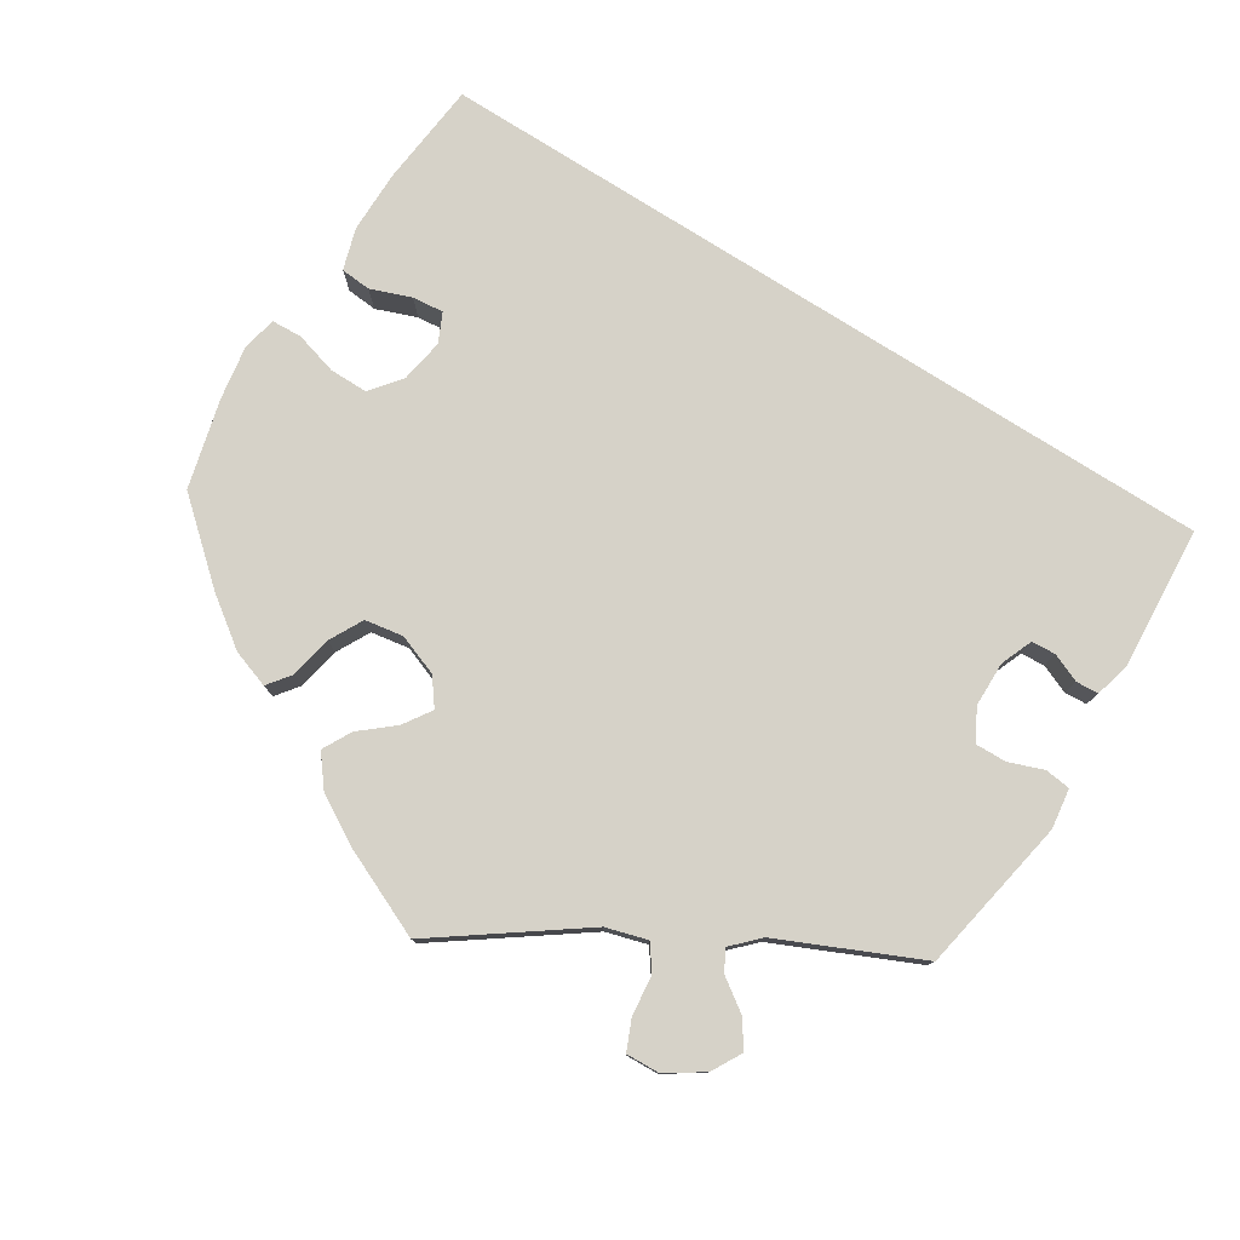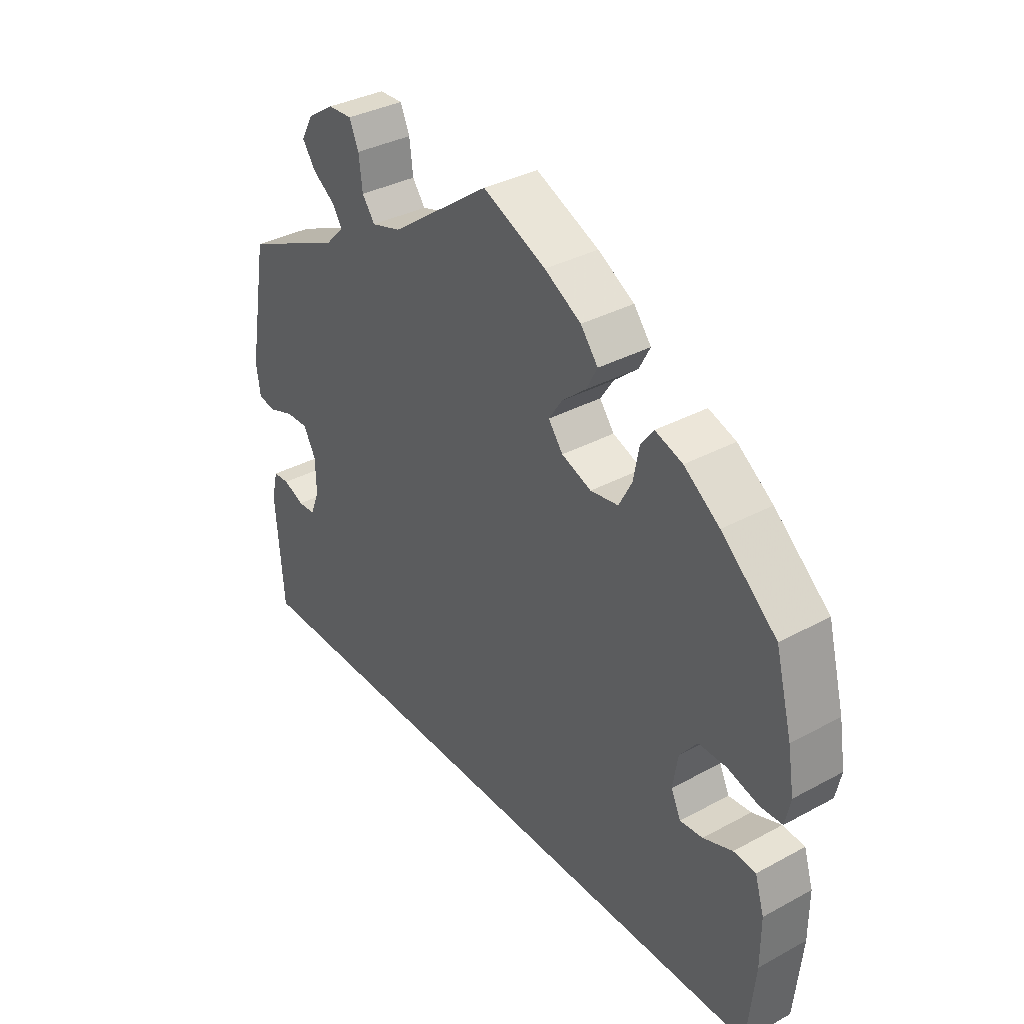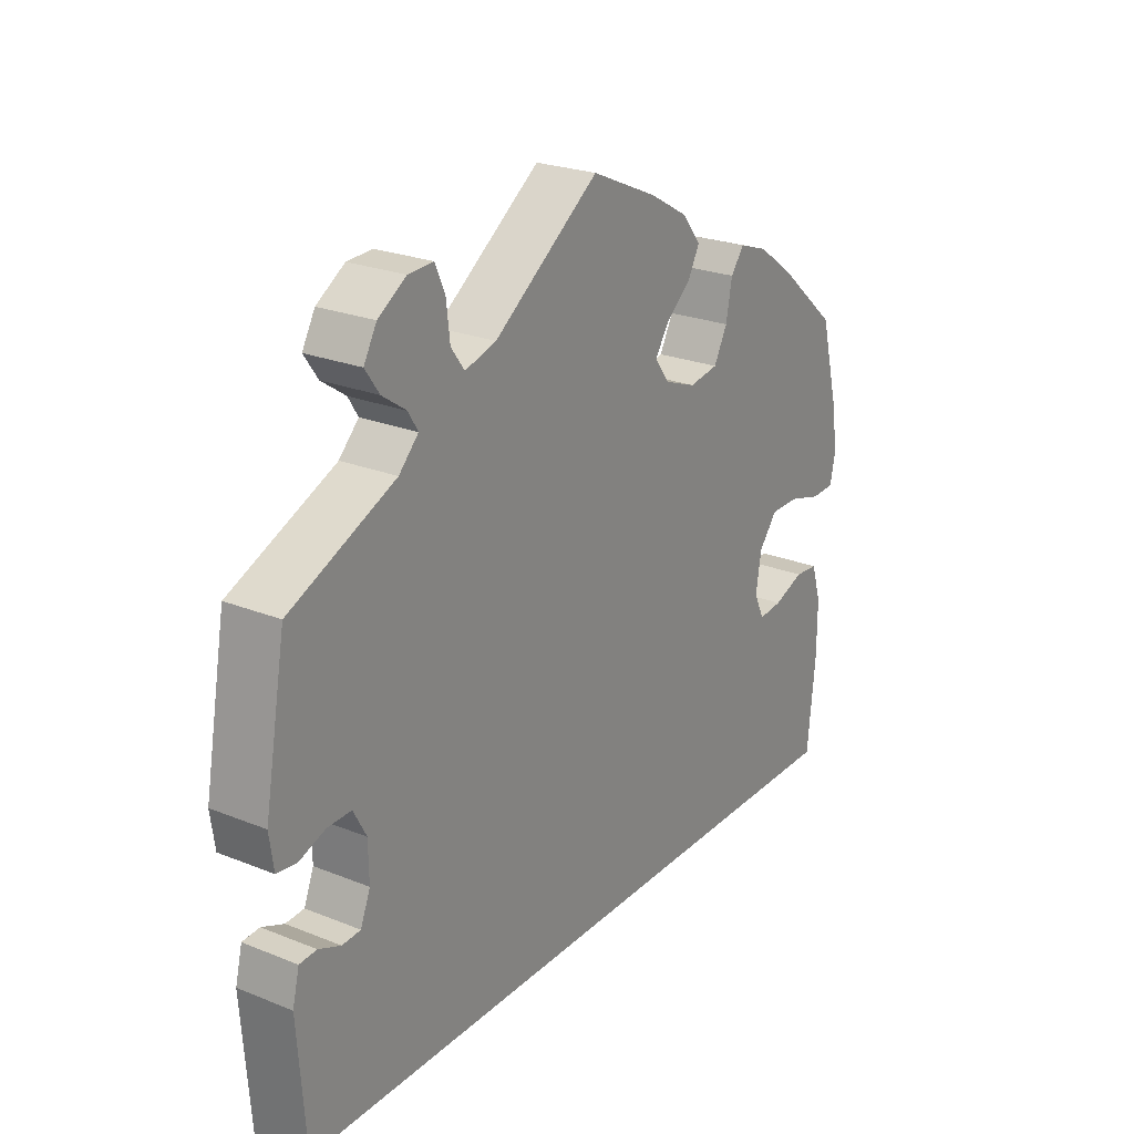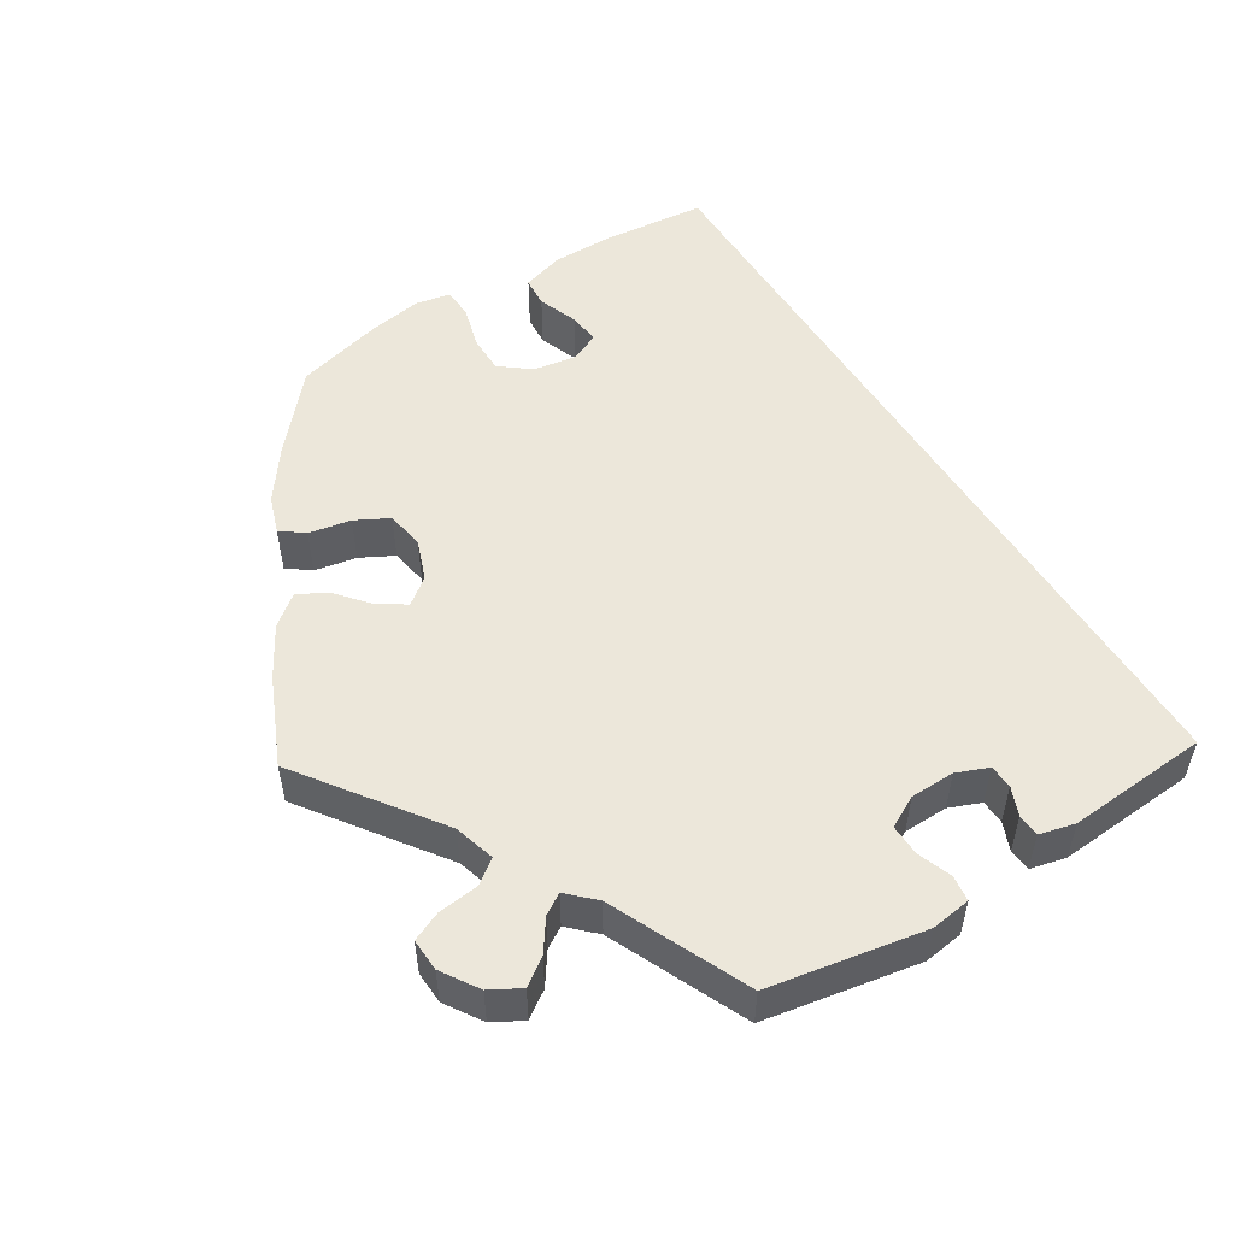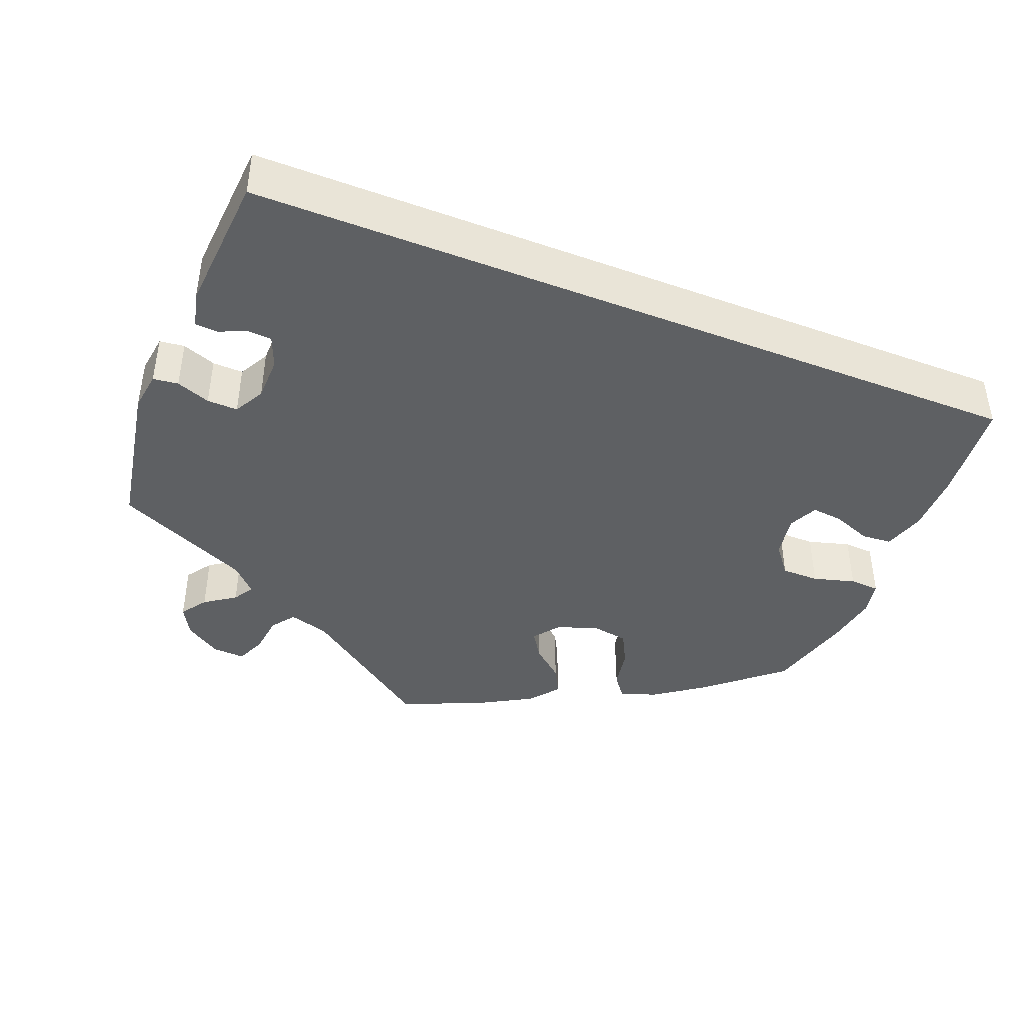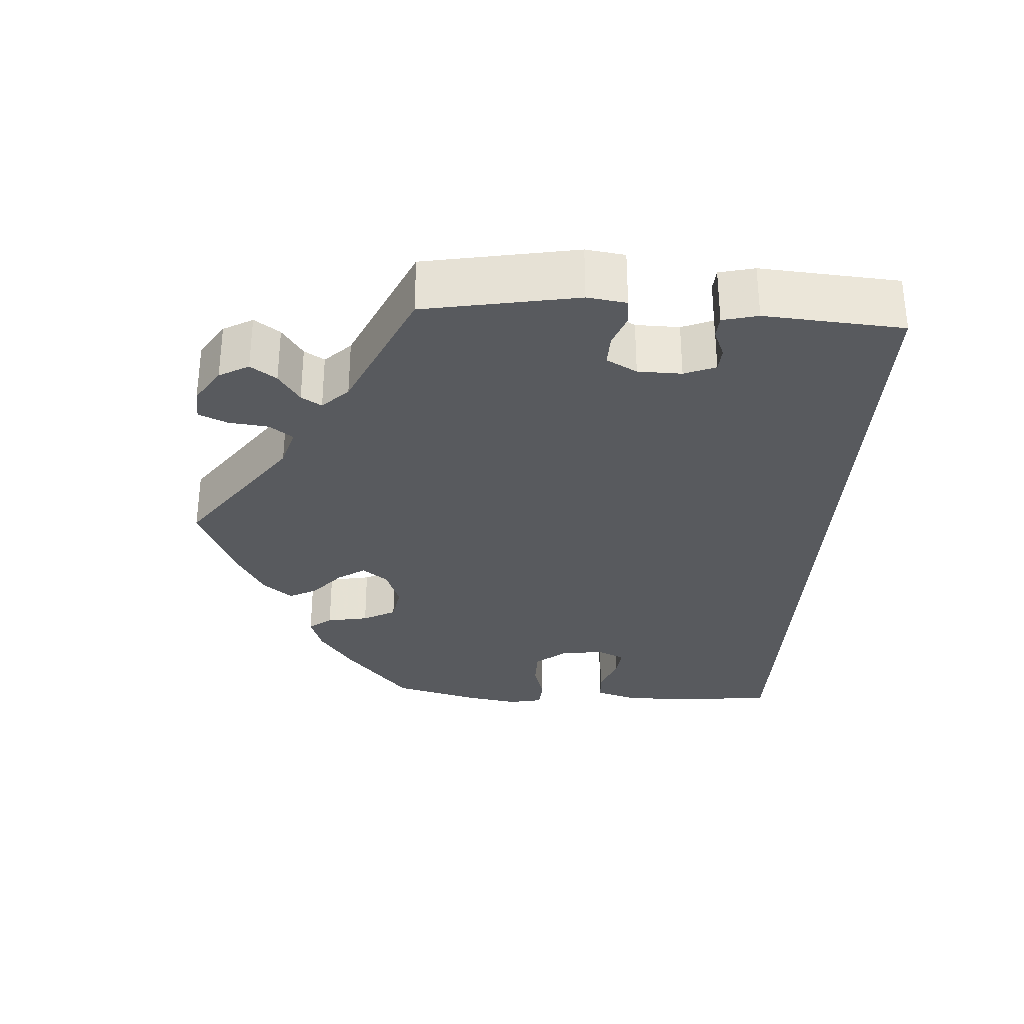
<metadata>
{"format":"obj","ext":"obj","renderer":"f3d","projection":"perspective","resolution":1024,"background":"white","views":[{"elev":78.1,"azim":32.4,"up":"+Y"},{"elev":35.3,"azim":-125.7,"up":"+Z"},{"elev":24.0,"azim":123.7,"up":"+Z"},{"elev":52.5,"azim":58.2,"up":"+Y"},{"elev":-42.1,"azim":158.2,"up":"+Y"},{"elev":-31.1,"azim":86.4,"up":"+Y"}]}
</metadata>
<code>
v -0.406 0.07 0.37
v -0.345 0.07 0.414
v -0.298 0.07 0.43
v -0.276 0.07 0.401
v -0.266 0.07 0.348
v -0.244 0.07 0.306
v -0.196 0.07 0.298
v -0.145 0.07 0.317
v -0.12 0.07 0.35
v -0.143 0.07 0.385
v -0.184 0.07 0.42
v -0.203 0.07 0.456
v -0.173 0.07 0.494
v -0.11 0.07 0.53
v -0.001 0.07 0.578
v 0.171 0.07 0.453
v 0.222 0.07 0.438
v 0.244 0.07 0.468
v 0.25 0.07 0.519
v 0.266 0.07 0.556
v 0.307 0.07 0.554
v 0.353 0.07 0.524
v 0.374 0.07 0.486
v 0.351 0.07 0.453
v 0.312 0.07 0.426
v 0.296 0.07 0.4
v 0.328 0.07 0.367
v 0.5 0.07 0.289
v 0.535 0.07 0.094
v 0.528 0.07 0.044
v 0.496 0.07 0.04
v 0.453 0.07 0.056
v 0.414 0.07 0.057
v 0.393 0.07 0.018
v 0.392 0.07 -0.038
v 0.408 0.07 -0.078
v 0.438 0.07 -0.08
v 0.474 0.07 -0.065
v 0.502 0.07 -0.067
v 0.513 0.07 -0.112
v 0.5 0.07 -0.289
v -0.501 0.07 -0.289
v -0.514 0.07 -0.159
v -0.514 0.07 -0.081
v -0.498 0.07 -0.029
v -0.46 0.07 -0.026
v -0.41 0.07 -0.045
v -0.371 0.07 -0.049
v -0.354 0.07 -0.013
v -0.363 0.07 0.042
v -0.393 0.07 0.08
v -0.441 0.07 0.08
v -0.494 0.07 0.065
v -0.532 0.07 0.067
v -0.541 0.07 0.11
v -0.53 0.07 0.177
v -0.501 0.07 0.288
v -0.406 0 0.37
v -0.345 0 0.414
v -0.298 0 0.43
v -0.276 0 0.401
v -0.266 0 0.348
v -0.244 0 0.306
v -0.196 0 0.298
v -0.145 0 0.317
v -0.12 0 0.35
v -0.143 0 0.385
v -0.184 0 0.42
v -0.203 0 0.456
v -0.173 0 0.494
v -0.11 0 0.53
v -0.001 0 0.578
v 0.171 0 0.453
v 0.222 0 0.438
v 0.244 0 0.468
v 0.25 0 0.519
v 0.266 0 0.556
v 0.307 0 0.554
v 0.353 0 0.524
v 0.374 0 0.486
v 0.351 0 0.453
v 0.312 0 0.426
v 0.296 0 0.4
v 0.328 0 0.367
v 0.5 0 0.289
v 0.535 0 0.094
v 0.528 0 0.044
v 0.496 0 0.04
v 0.453 0 0.056
v 0.414 0 0.057
v 0.393 0 0.018
v 0.392 0 -0.038
v 0.408 0 -0.078
v 0.438 0 -0.08
v 0.474 0 -0.065
v 0.502 0 -0.067
v 0.513 0 -0.112
v 0.5 0 -0.289
v -0.501 0 -0.289
v -0.514 0 -0.159
v -0.514 0 -0.081
v -0.498 0 -0.029
v -0.46 0 -0.026
v -0.41 0 -0.045
v -0.371 0 -0.049
v -0.354 0 -0.013
v -0.363 0 0.042
v -0.393 0 0.08
v -0.441 0 0.08
v -0.494 0 0.065
v -0.532 0 0.067
v -0.541 0 0.11
v -0.53 0 0.177
v -0.501 0 0.288
f 52 53 54 55
f 51 52 55 56
f 44 45 46 47
f 44 47 48
f 43 44 48
f 42 43 48
f 41 42 48
f 40 41 48 49
f 37 38 39 40
f 36 37 40
f 29 30 31 32
f 27 28 29 32
f 26 27 32 33
f 22 23 24 25
f 22 25 26
f 21 22 26
f 18 19 20 21
f 18 21 26
f 17 18 26 33
f 13 14 15 16
f 10 11 12 13
f 9 10 13 16
f 8 9 16 17
f 2 3 4 5
f 2 5 6
f 1 2 6
f 51 56 57 1
f 36 40 49 50
f 35 36 50 51
f 34 35 51 1
f 7 8 17 33
f 6 7 33 34
f 1 6 34
f 112 111 110 109
f 113 112 109 108
f 104 103 102 101
f 105 104 101
f 105 101 100
f 105 100 99
f 105 99 98
f 106 105 98 97
f 97 96 95 94
f 97 94 93
f 89 88 87 86
f 89 86 85 84
f 90 89 84 83
f 82 81 80 79
f 83 82 79
f 83 79 78
f 78 77 76 75
f 83 78 75
f 90 83 75 74
f 73 72 71 70
f 70 69 68 67
f 73 70 67 66
f 74 73 66 65
f 62 61 60 59
f 63 62 59
f 63 59 58
f 58 114 113 108
f 107 106 97 93
f 108 107 93 92
f 58 108 92 91
f 90 74 65 64
f 91 90 64 63
f 91 63 58
f 1 58 59 2
f 2 59 60 3
f 3 60 61 4
f 4 61 62 5
f 5 62 63 6
f 6 63 64 7
f 7 64 65 8
f 8 65 66 9
f 9 66 67 10
f 10 67 68 11
f 11 68 69 12
f 12 69 70 13
f 13 70 71 14
f 14 71 72 15
f 15 72 73 16
f 16 73 74 17
f 17 74 75 18
f 18 75 76 19
f 19 76 77 20
f 20 77 78 21
f 21 78 79 22
f 22 79 80 23
f 23 80 81 24
f 24 81 82 25
f 25 82 83 26
f 26 83 84 27
f 27 84 85 28
f 28 85 86 29
f 29 86 87 30
f 30 87 88 31
f 31 88 89 32
f 32 89 90 33
f 33 90 91 34
f 34 91 92 35
f 35 92 93 36
f 36 93 94 37
f 37 94 95 38
f 38 95 96 39
f 39 96 97 40
f 40 97 98 41
f 41 98 99 42
f 42 99 100 43
f 43 100 101 44
f 44 101 102 45
f 45 102 103 46
f 46 103 104 47
f 47 104 105 48
f 48 105 106 49
f 49 106 107 50
f 50 107 108 51
f 51 108 109 52
f 52 109 110 53
f 53 110 111 54
f 54 111 112 55
f 55 112 113 56
f 56 113 114 57
f 57 114 58 1

</code>
